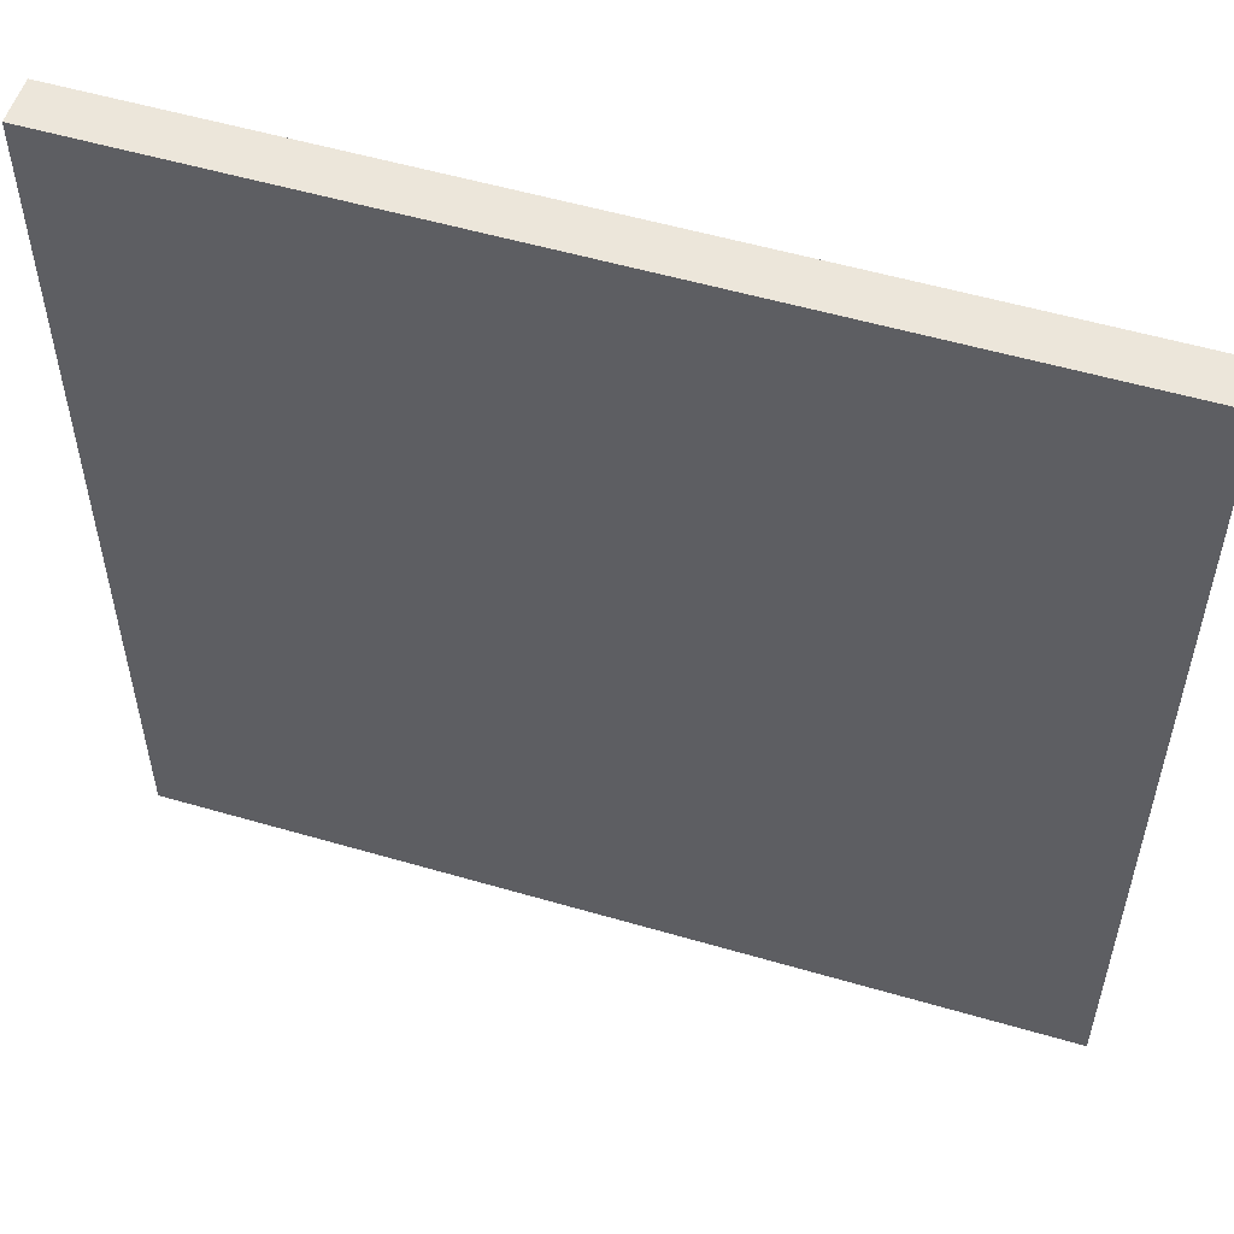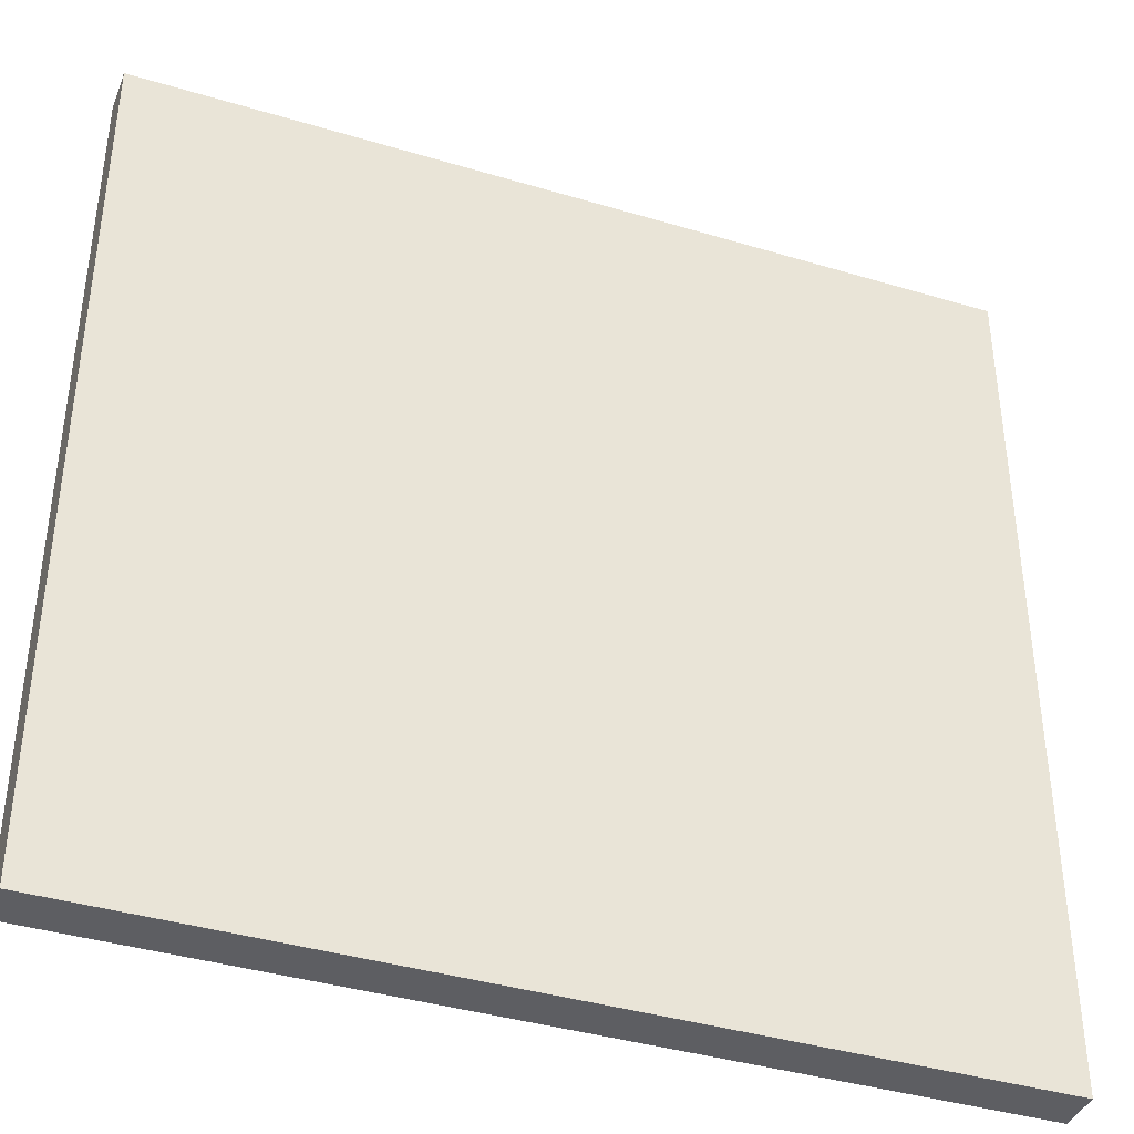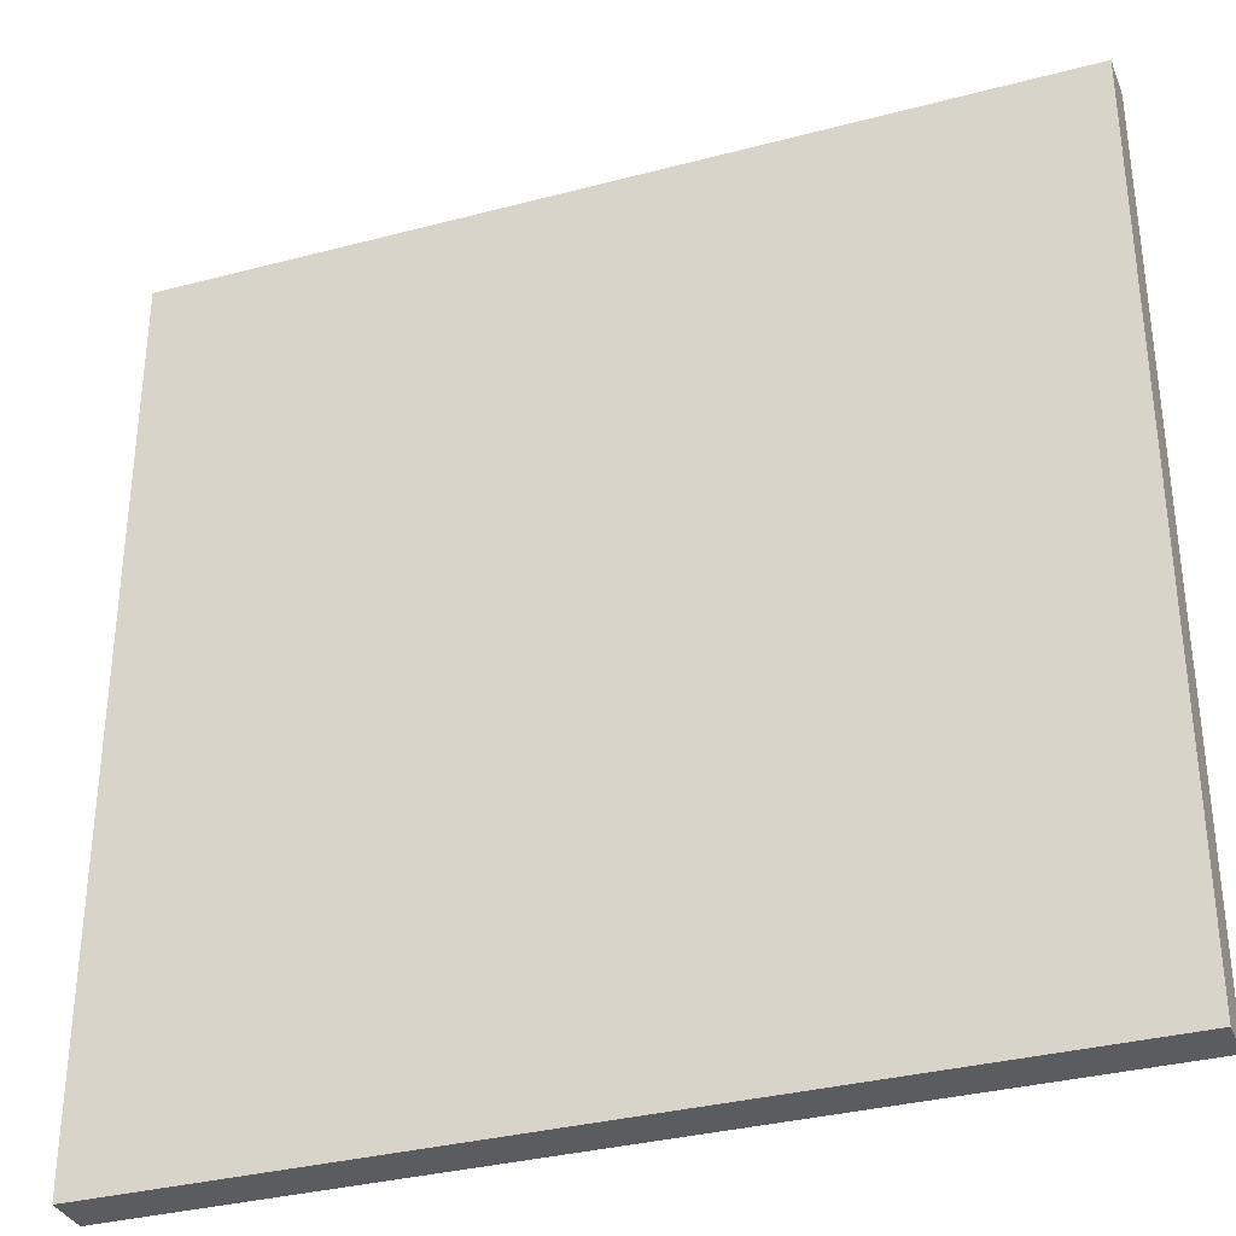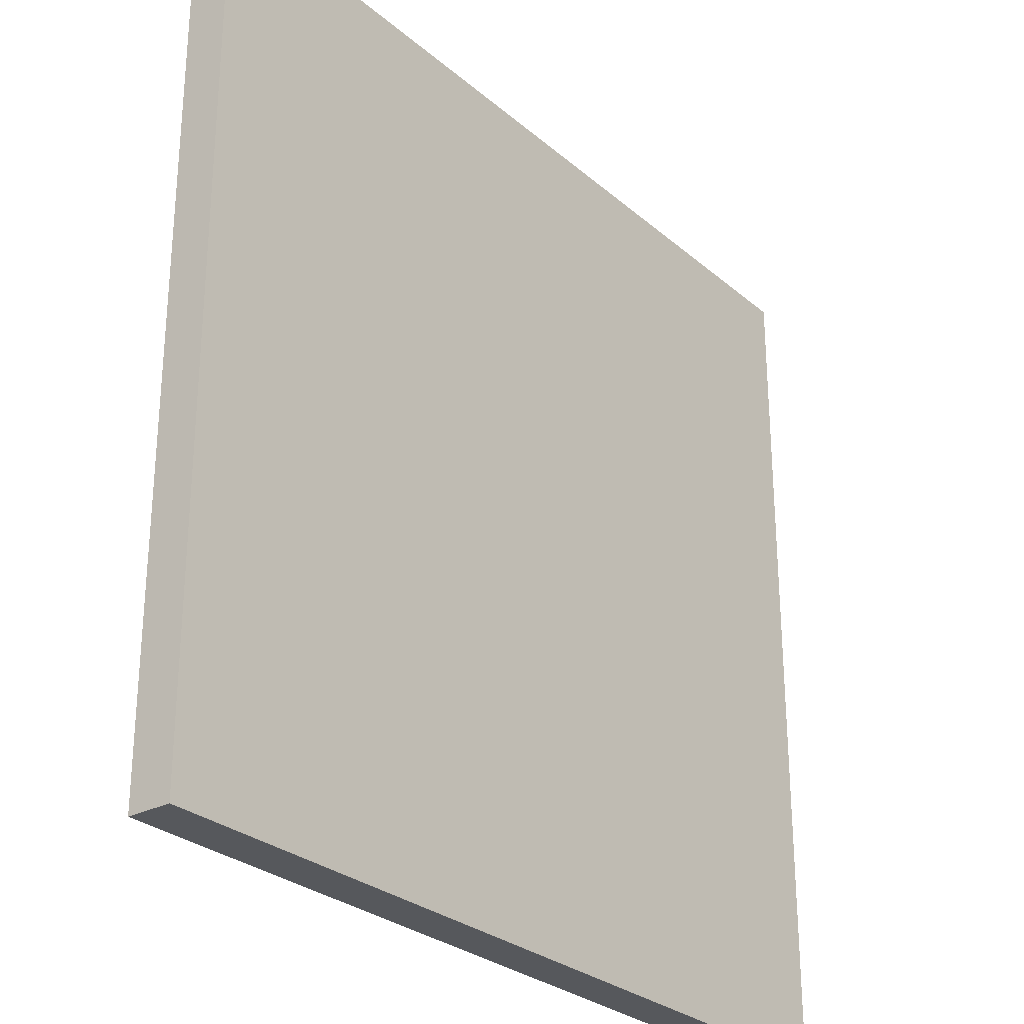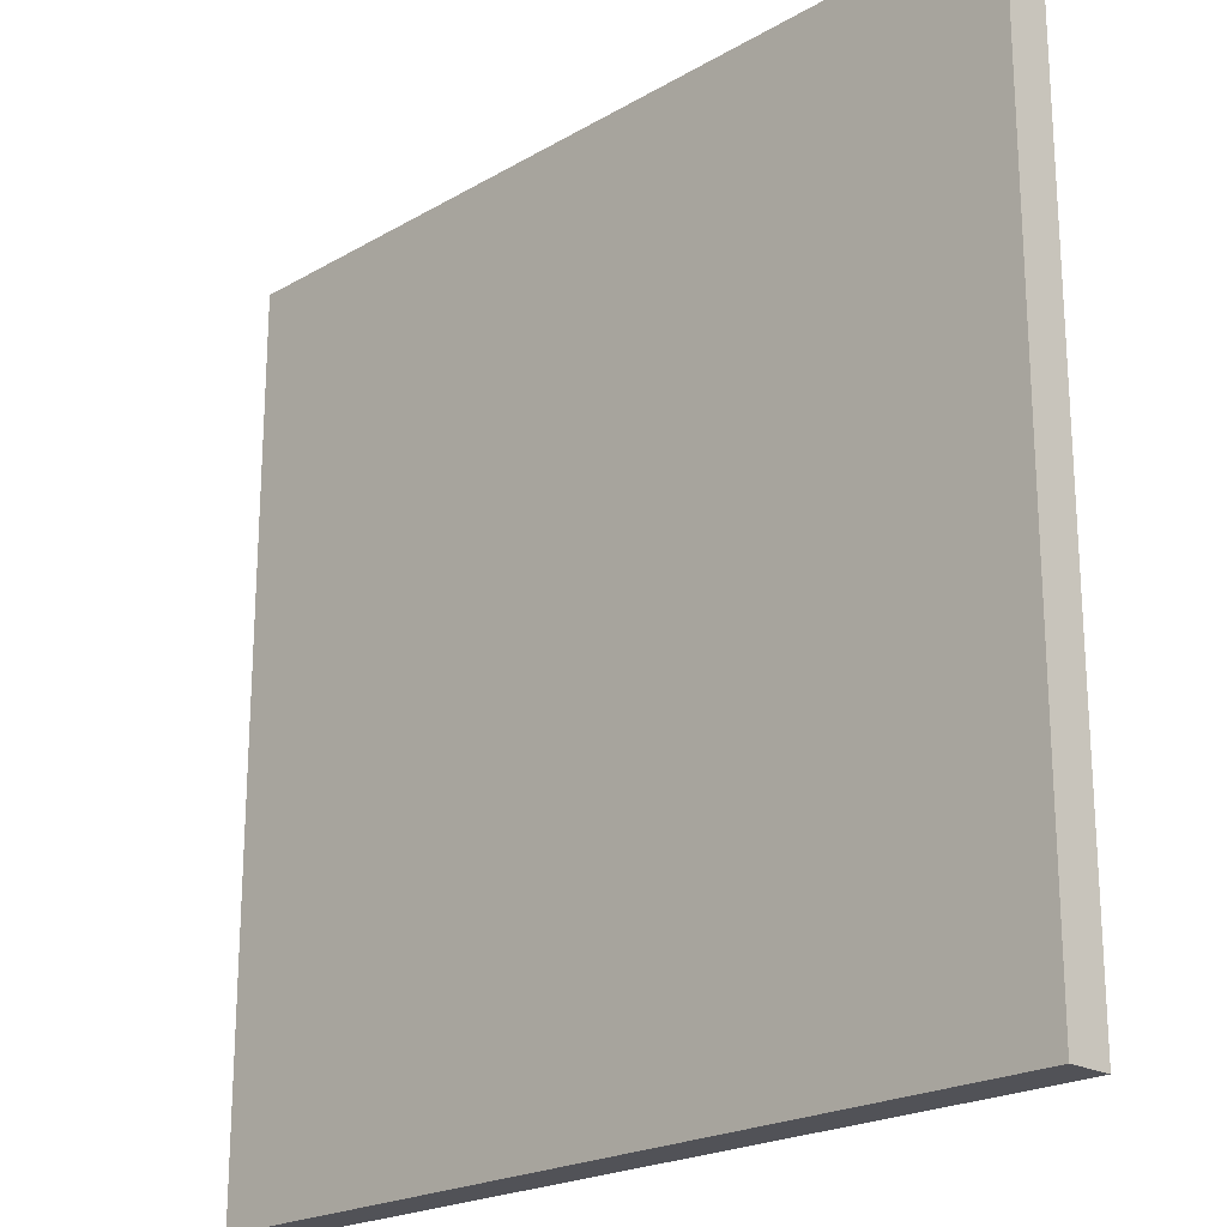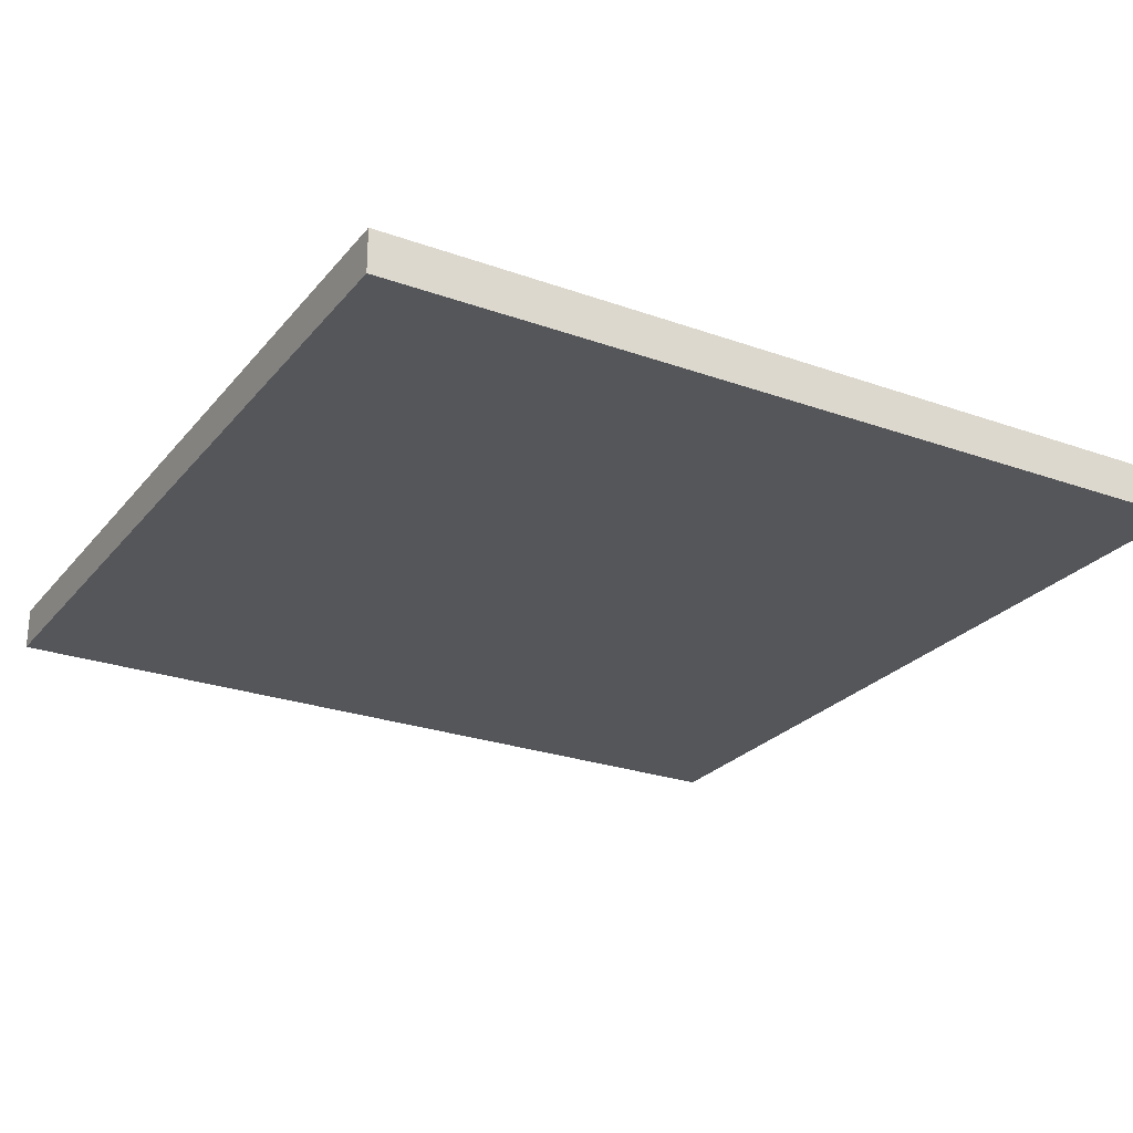
<metadata>
{"format":"obj","ext":"obj","renderer":"f3d","projection":"perspective","resolution":1024,"background":"white","views":[{"elev":54.6,"azim":17.2,"up":"+Z"},{"elev":-39.4,"azim":159.5,"up":"+Z"},{"elev":-33.8,"azim":19.8,"up":"+Z"},{"elev":-28.3,"azim":-51.7,"up":"+Z"},{"elev":-21.5,"azim":-134.4,"up":"+Z"},{"elev":-25.4,"azim":150.1,"up":"+Y"}]}
</metadata>
<code>
o Board_Cube
v -2 -0.1 2
v -2 -0.1 -2
v 2 -0.1 -2
v 2 -0.1 2
v -2 0.1 2
v -2 0.1 -2
v 2 0.1 -2
v 2 0.1 2
f 1 2 3
f 1 3 4
f 5 8 7
f 5 7 6
f 1 5 6
f 1 6 2
f 2 6 7
f 2 7 3
f 3 7 8
f 3 8 4
f 5 1 4
f 5 4 8

</code>
